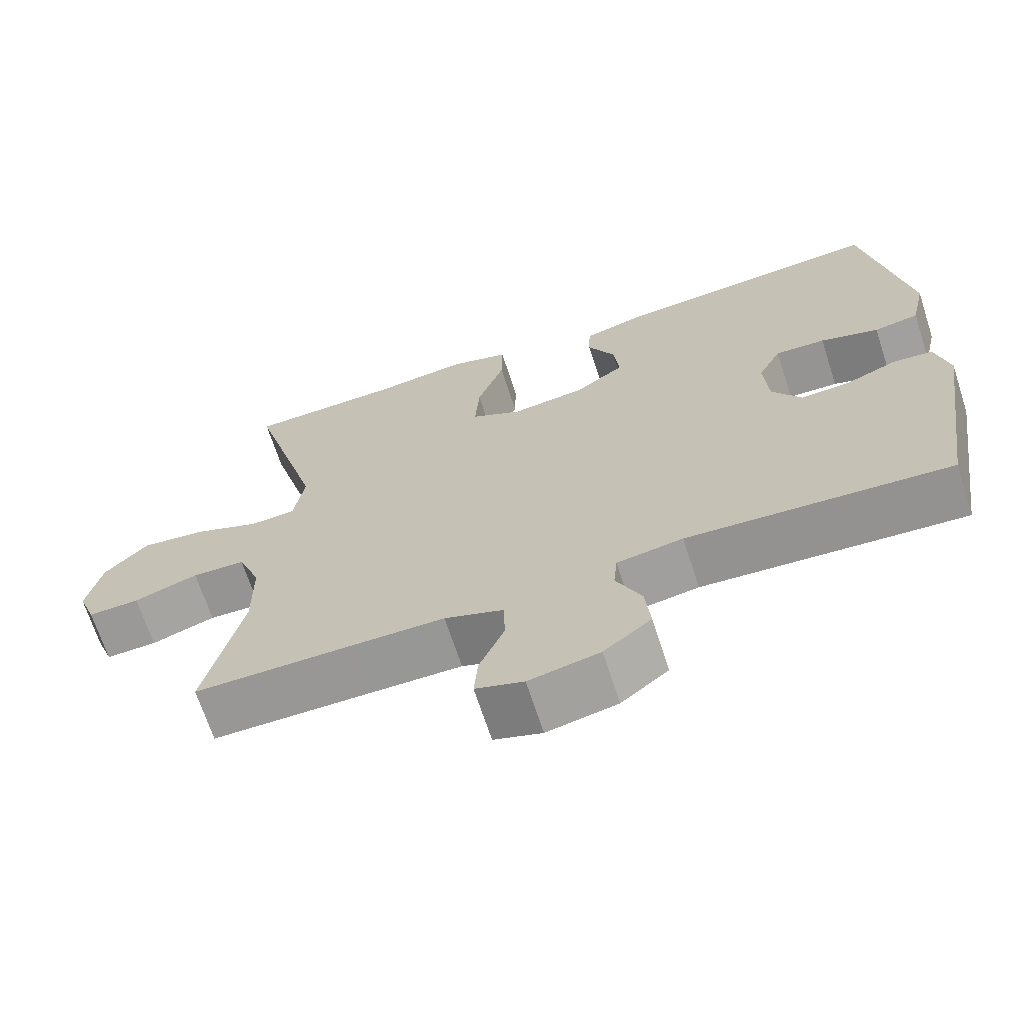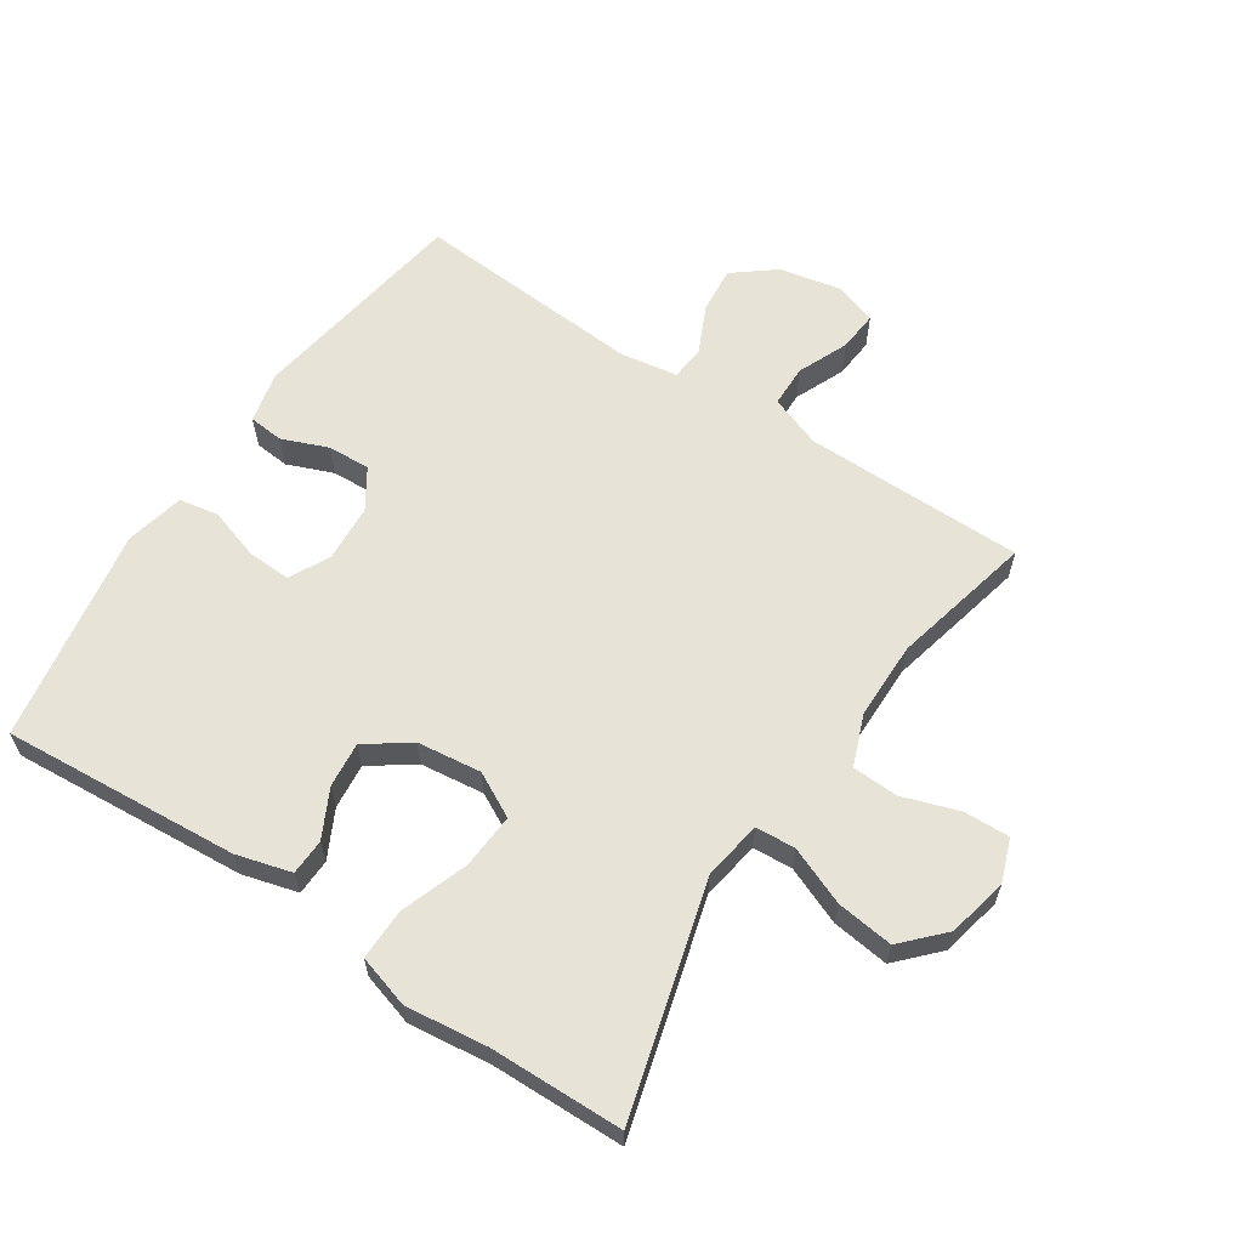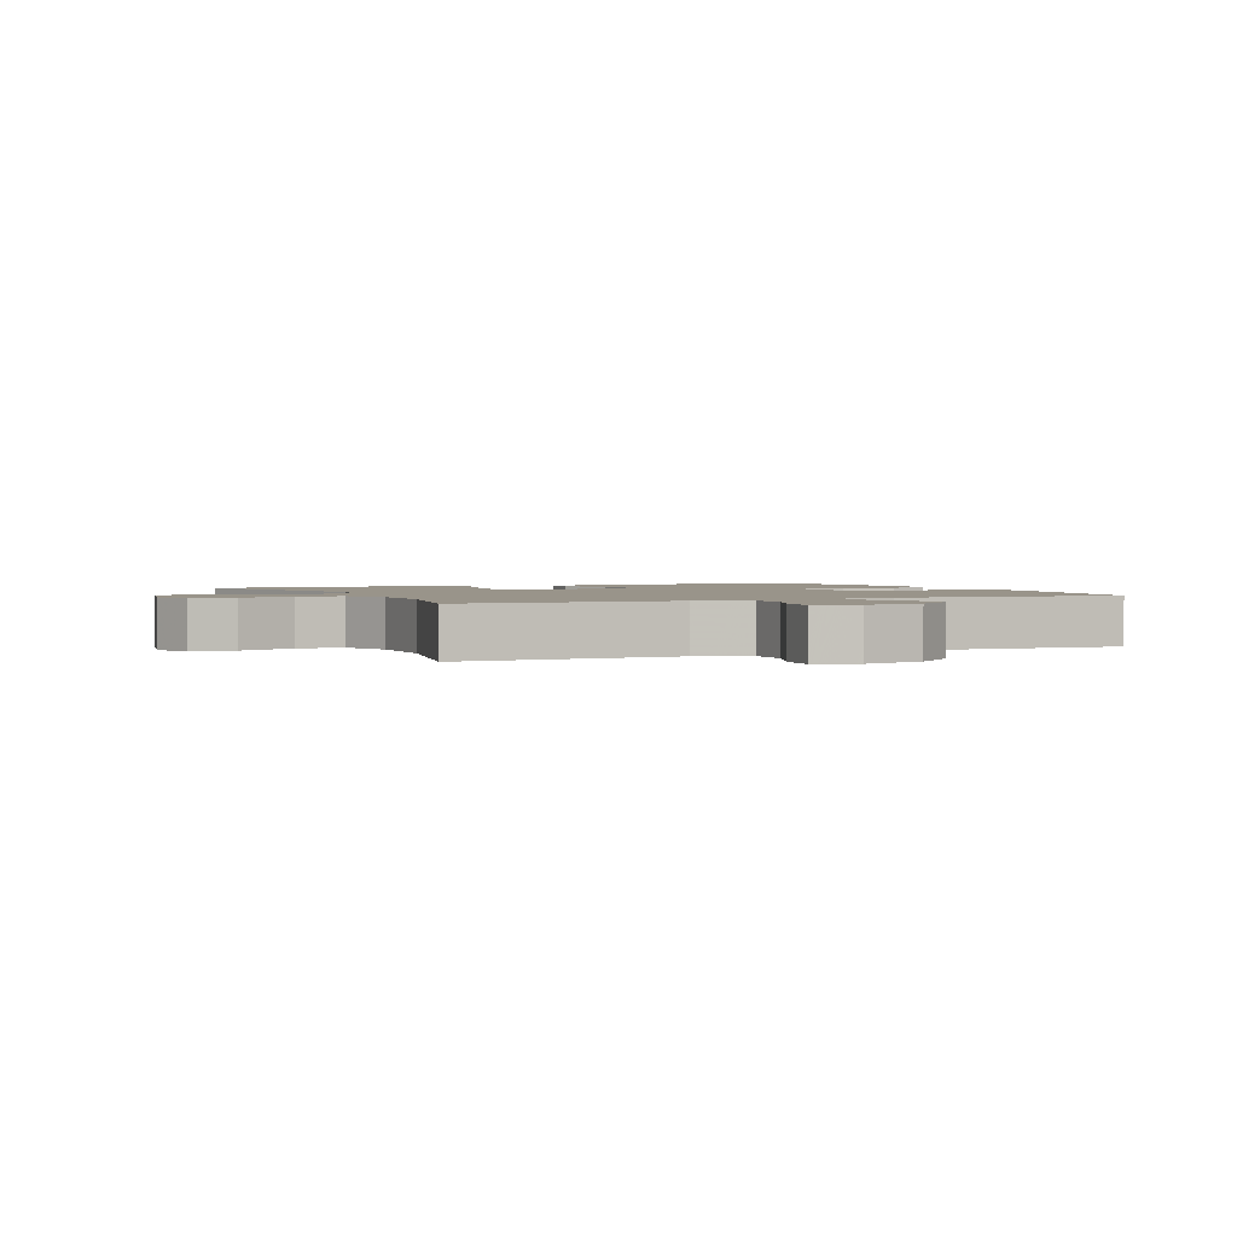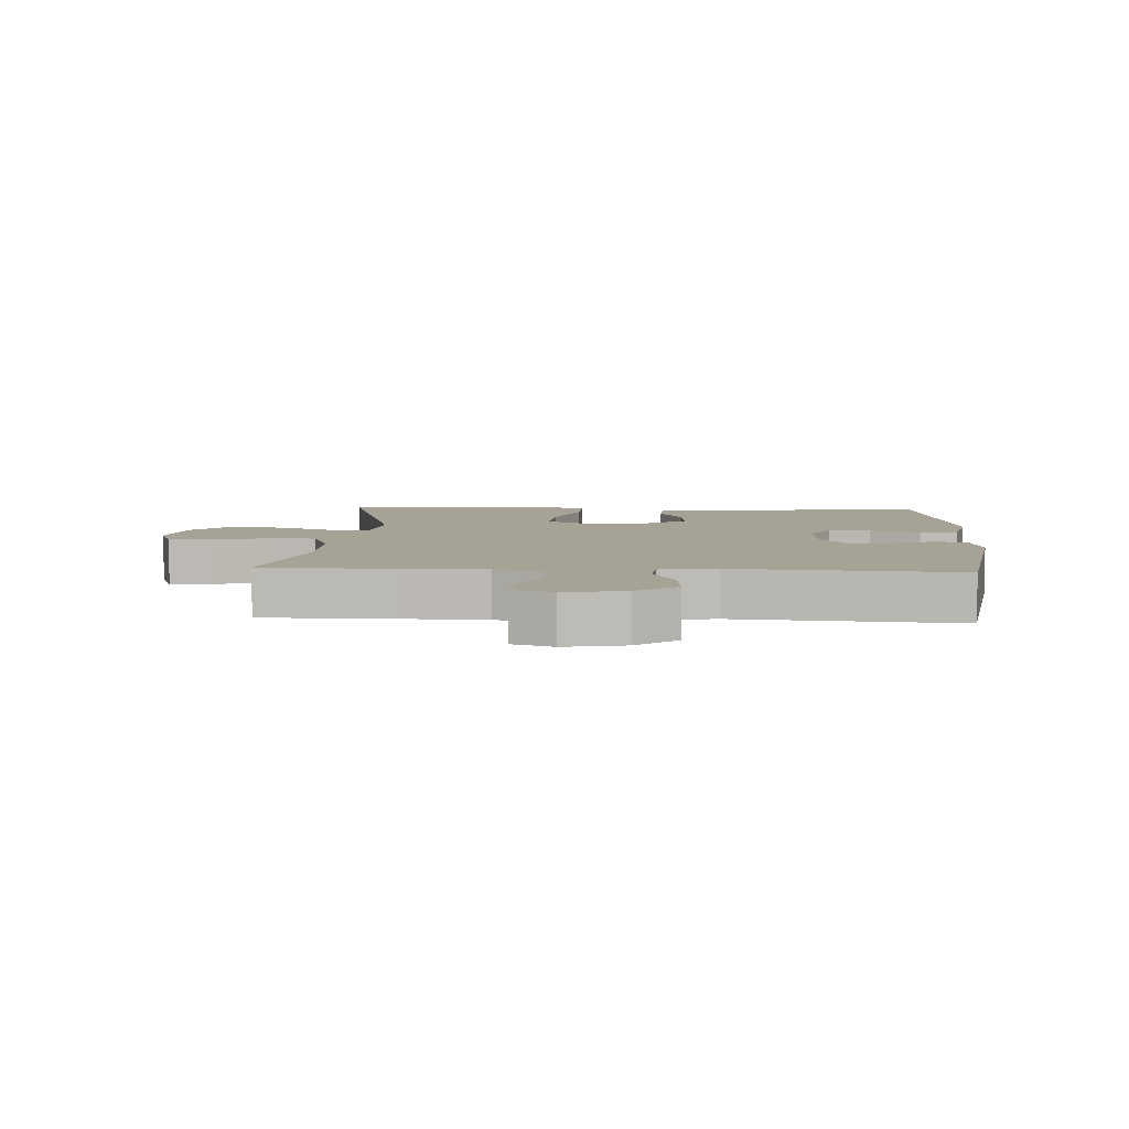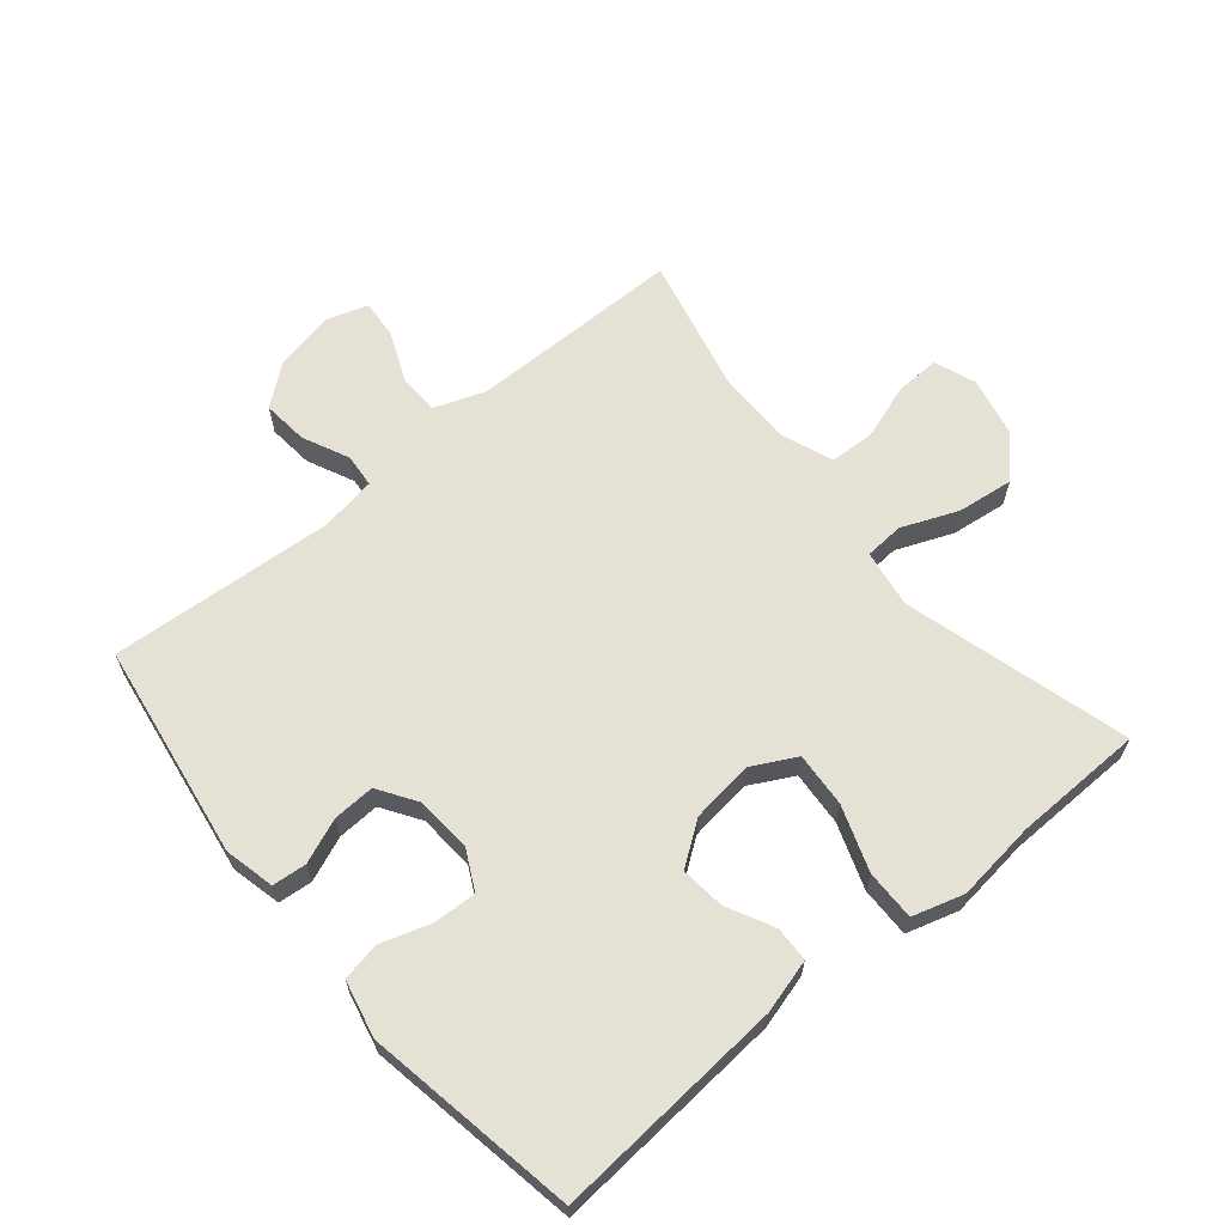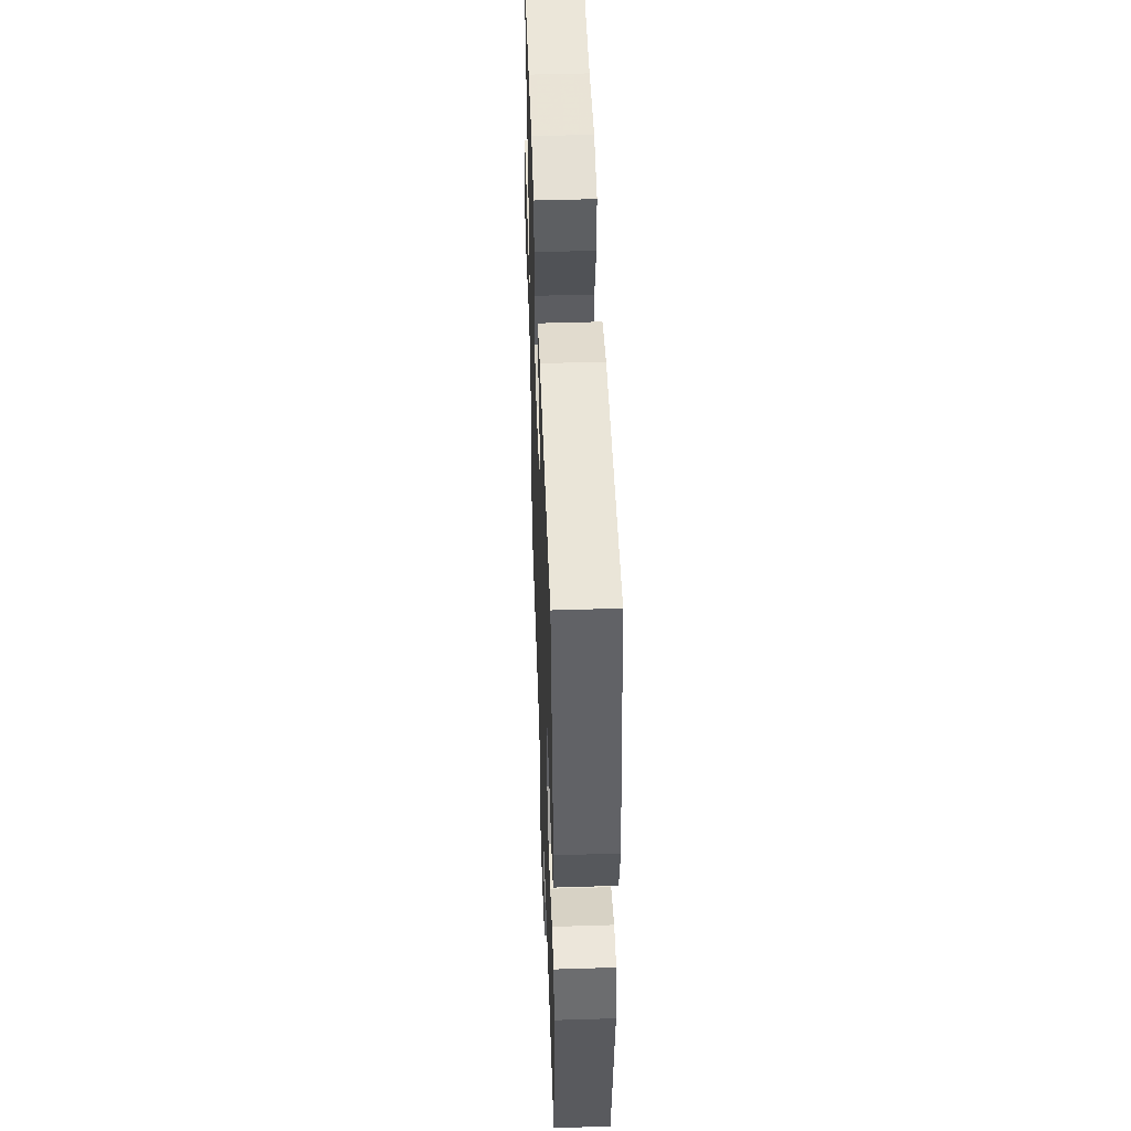
<metadata>
{"format":"obj","ext":"obj","renderer":"f3d","projection":"perspective","resolution":1024,"background":"white","views":[{"elev":-68.3,"azim":-162.0,"up":"+Z"},{"elev":61.8,"azim":33.5,"up":"+Y"},{"elev":1.9,"azim":155.4,"up":"+Y"},{"elev":6.3,"azim":-176.6,"up":"+Y"},{"elev":64.1,"azim":-39.8,"up":"+Y"},{"elev":49.3,"azim":-92.0,"up":"+Z"}]}
</metadata>
<code>
v 0.5 0.07 0.5
v 0.403 0.07 0.149
v 0.417 0.07 0.059
v 0.478 0.07 0.055
v 0.566 0.07 0.091
v 0.653 0.07 0.102
v 0.711 0.07 0.041
v 0.731 0.07 -0.051
v 0.707 0.07 -0.116
v 0.638 0.07 -0.114
v 0.552 0.07 -0.085
v 0.481 0.07 -0.088
v 0.451 0.07 -0.166
v 0.45 0.07 -0.284
v 0.5 0.07 -0.5
v 0.287 0.07 -0.501
v 0.165 0.07 -0.502
v 0.086 0.07 -0.531
v 0.085 0.07 -0.595
v 0.118 0.07 -0.672
v 0.123 0.07 -0.733
v 0.059 0.07 -0.754
v -0.035 0.07 -0.735
v -0.098 0.07 -0.685
v -0.091 0.07 -0.614
v -0.057 0.07 -0.541
v -0.062 0.07 -0.489
v -0.15 0.07 -0.475
v -0.5 0.07 -0.5
v -0.552 0.07 -0.162
v -0.534 0.07 -0.084
v -0.481 0.07 -0.079
v -0.411 0.07 -0.107
v -0.346 0.07 -0.11
v -0.307 0.07 -0.05
v -0.301 0.07 0.038
v -0.332 0.07 0.099
v -0.399 0.07 0.096
v -0.477 0.07 0.071
v -0.537 0.07 0.082
v -0.557 0.07 0.171
v -0.5 0.07 0.5
v -0.139 0.07 0.473
v -0.055 0.07 0.45
v -0.053 0.07 0.395
v -0.09 0.07 0.322
v -0.097 0.07 0.253
v -0.031 0.07 0.206
v 0.067 0.07 0.194
v 0.135 0.07 0.23
v 0.129 0.07 0.315
v 0.093 0.07 0.417
v 0.092 0.07 0.495
v 0.172 0.07 0.519
v 0.297 0.07 0.504
v 0.5 0 0.5
v 0.403 0 0.149
v 0.417 0 0.059
v 0.478 0 0.055
v 0.566 0 0.091
v 0.653 0 0.102
v 0.711 0 0.041
v 0.731 0 -0.051
v 0.707 0 -0.116
v 0.638 0 -0.114
v 0.552 0 -0.085
v 0.481 0 -0.088
v 0.451 0 -0.166
v 0.45 0 -0.284
v 0.5 0 -0.5
v 0.287 0 -0.501
v 0.165 0 -0.502
v 0.086 0 -0.531
v 0.085 0 -0.595
v 0.118 0 -0.672
v 0.123 0 -0.733
v 0.059 0 -0.754
v -0.035 0 -0.735
v -0.098 0 -0.685
v -0.091 0 -0.614
v -0.057 0 -0.541
v -0.062 0 -0.489
v -0.15 0 -0.475
v -0.5 0 -0.5
v -0.552 0 -0.162
v -0.534 0 -0.084
v -0.481 0 -0.079
v -0.411 0 -0.107
v -0.346 0 -0.11
v -0.307 0 -0.05
v -0.301 0 0.038
v -0.332 0 0.099
v -0.399 0 0.096
v -0.477 0 0.071
v -0.537 0 0.082
v -0.557 0 0.171
v -0.5 0 0.5
v -0.139 0 0.473
v -0.055 0 0.45
v -0.053 0 0.395
v -0.09 0 0.322
v -0.097 0 0.253
v -0.031 0 0.206
v 0.067 0 0.194
v 0.135 0 0.23
v 0.129 0 0.315
v 0.093 0 0.417
v 0.092 0 0.495
v 0.172 0 0.519
v 0.297 0 0.504
f 53 54 55
f 52 53 55
f 51 52 55
f 55 1 2
f 51 55 2
f 50 51 2
f 49 50 2 3
f 48 49 3
f 44 45 46
f 43 44 46
f 42 43 46
f 41 42 46
f 40 41 46
f 39 40 46
f 38 39 46
f 37 38 46 47
f 36 37 47 48
f 31 32 33
f 30 31 33
f 29 30 33
f 28 29 33
f 27 28 33 34
f 24 25 26
f 23 24 26
f 22 23 26
f 21 22 26
f 20 21 26
f 19 20 26
f 18 19 26 27
f 27 34 35
f 18 27 35
f 17 18 35
f 14 15 16
f 36 48 3
f 35 36 3
f 17 35 3
f 16 17 3
f 14 16 3
f 13 14 3
f 9 10 11
f 8 9 11
f 7 8 11
f 6 7 11
f 5 6 11
f 4 5 11
f 12 13 3 4
f 4 11 12
f 110 109 108
f 110 108 107
f 110 107 106
f 57 56 110
f 57 110 106
f 57 106 105
f 58 57 105 104
f 58 104 103
f 101 100 99
f 101 99 98
f 101 98 97
f 101 97 96
f 101 96 95
f 101 95 94
f 101 94 93
f 102 101 93 92
f 103 102 92 91
f 88 87 86
f 88 86 85
f 88 85 84
f 88 84 83
f 89 88 83 82
f 81 80 79
f 81 79 78
f 81 78 77
f 81 77 76
f 81 76 75
f 81 75 74
f 82 81 74 73
f 90 89 82
f 90 82 73
f 90 73 72
f 71 70 69
f 58 103 91
f 58 91 90
f 58 90 72
f 58 72 71
f 58 71 69
f 58 69 68
f 66 65 64
f 66 64 63
f 66 63 62
f 66 62 61
f 66 61 60
f 66 60 59
f 59 58 68 67
f 67 66 59
f 1 56 57 2
f 2 57 58 3
f 3 58 59 4
f 4 59 60 5
f 5 60 61 6
f 6 61 62 7
f 7 62 63 8
f 8 63 64 9
f 9 64 65 10
f 10 65 66 11
f 11 66 67 12
f 12 67 68 13
f 13 68 69 14
f 14 69 70 15
f 15 70 71 16
f 16 71 72 17
f 17 72 73 18
f 18 73 74 19
f 19 74 75 20
f 20 75 76 21
f 21 76 77 22
f 22 77 78 23
f 23 78 79 24
f 24 79 80 25
f 25 80 81 26
f 26 81 82 27
f 27 82 83 28
f 28 83 84 29
f 29 84 85 30
f 30 85 86 31
f 31 86 87 32
f 32 87 88 33
f 33 88 89 34
f 34 89 90 35
f 35 90 91 36
f 36 91 92 37
f 37 92 93 38
f 38 93 94 39
f 39 94 95 40
f 40 95 96 41
f 41 96 97 42
f 42 97 98 43
f 43 98 99 44
f 44 99 100 45
f 45 100 101 46
f 46 101 102 47
f 47 102 103 48
f 48 103 104 49
f 49 104 105 50
f 50 105 106 51
f 51 106 107 52
f 52 107 108 53
f 53 108 109 54
f 54 109 110 55
f 55 110 56 1

</code>
